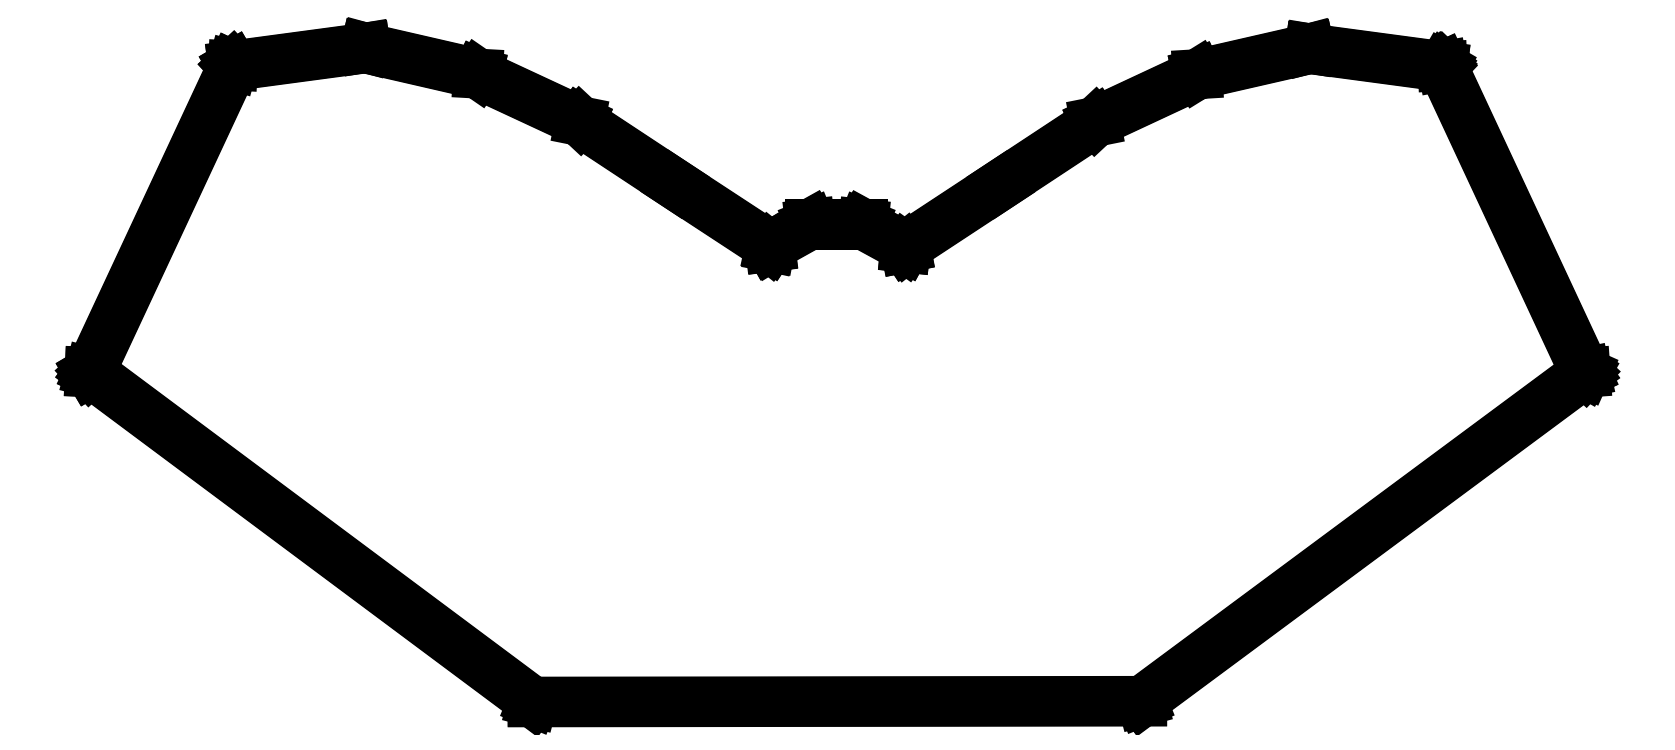
<metadata>
{"format":"dxf","ext":"dxf","renderer":"ezdxf+matplotlib","layout":"modelspace","background":"white","min_lineweight":24,"dpi":150}
</metadata>
<code>
0
SECTION
2
ENTITIES
0
LINE
8
BLACK
10
68.78
20
-39.58
11
68.78
21
-39.58
0
LINE
8
BLACK
10
68.78
20
-39.58
11
87.78
21
-43.95
0
LINE
8
BLACK
10
87.78
20
-43.95
11
87.79
21
-43.95
0
LINE
8
BLACK
10
87.79
20
-43.95
11
87.79
21
-43.95
0
LINE
8
BLACK
10
87.79
20
-43.95
11
105
21
-51.98
0
LINE
8
BLACK
10
105
20
-51.98
11
105
21
-51.98
0
LINE
8
BLACK
10
105
20
-51.98
11
105.1
21
-51.98
0
LINE
8
BLACK
10
105.1
20
-51.98
11
121.2
21
-62.61
0
LINE
8
BLACK
10
121.2
20
-62.61
11
137.2
21
-73.14
0
LINE
8
BLACK
10
137.2
20
-73.14
11
144
21
-69.38
0
LINE
8
BLACK
10
144
20
-69.38
11
144
21
-69.38
0
LINE
8
BLACK
10
144
20
-69.38
11
144
21
-69.38
0
LINE
8
BLACK
10
144
20
-69.38
11
152.9
21
-69.38
0
LINE
8
BLACK
10
152.9
20
-69.38
11
153
21
-69.38
0
LINE
8
BLACK
10
153
20
-69.38
11
153
21
-69.38
0
LINE
8
BLACK
10
153
20
-69.38
11
160.1
21
-73.27
0
LINE
8
BLACK
10
160.1
20
-73.27
11
176.1
21
-62.71
0
LINE
8
BLACK
10
176.1
20
-62.71
11
176.1
21
-62.71
0
LINE
8
BLACK
10
176.1
20
-62.71
11
192.2
21
-52.11
0
LINE
8
BLACK
10
192.2
20
-52.11
11
192.2
21
-52.11
0
LINE
8
BLACK
10
192.2
20
-52.11
11
192.2
21
-52.1
0
LINE
8
BLACK
10
192.2
20
-52.1
11
209.5
21
-44.05
0
LINE
8
BLACK
10
209.5
20
-44.05
11
209.5
21
-44.05
0
LINE
8
BLACK
10
209.5
20
-44.05
11
209.5
21
-44.05
0
LINE
8
BLACK
10
209.5
20
-44.05
11
228.5
21
-39.7
0
LINE
8
BLACK
10
228.5
20
-39.7
11
228.5
21
-39.7
0
LINE
8
BLACK
10
228.5
20
-39.7
11
228.5
21
-39.7
0
LINE
8
BLACK
10
228.5
20
-39.7
11
250.9
21
-42.7
0
LINE
8
BLACK
10
250.9
20
-42.7
11
250.9
21
-42.7
0
LINE
8
BLACK
10
250.9
20
-42.7
11
250.9
21
-42.7
0
LINE
8
BLACK
10
250.9
20
-42.7
11
251
21
-42.71
0
LINE
8
BLACK
10
251
20
-42.71
11
251
21
-42.72
0
LINE
8
BLACK
10
251
20
-42.72
11
251
21
-42.73
0
LINE
8
BLACK
10
251
20
-42.73
11
251
21
-42.73
0
LINE
8
BLACK
10
251
20
-42.73
11
275.1
21
-94.5
0
LINE
8
BLACK
10
275.1
20
-94.5
11
275.1
21
-94.52
0
LINE
8
BLACK
10
275.1
20
-94.52
11
275.1
21
-94.53
0
LINE
8
BLACK
10
275.1
20
-94.53
11
275.1
21
-94.54
0
LINE
8
BLACK
10
275.1
20
-94.54
11
275.1
21
-94.54
0
LINE
8
BLACK
10
275.1
20
-94.54
11
275.1
21
-94.55
0
LINE
8
BLACK
10
275.1
20
-94.55
11
275.1
21
-94.57
0
LINE
8
BLACK
10
275.1
20
-94.57
11
200.2
21
-150.1
0
LINE
8
BLACK
10
200.2
20
-150.1
11
200.1
21
-150.1
0
LINE
8
BLACK
10
200.1
20
-150.1
11
200.1
21
-150.2
0
LINE
8
BLACK
10
200.1
20
-150.2
11
97.05
21
-150.3
0
LINE
8
BLACK
10
97.05
20
-150.3
11
97.03
21
-150.3
0
LINE
8
BLACK
10
97.03
20
-150.3
11
97.02
21
-150.3
0
LINE
8
BLACK
10
97.02
20
-150.3
11
22.17
21
-94.47
0
LINE
8
BLACK
10
22.17
20
-94.47
11
22.16
21
-94.45
0
LINE
8
BLACK
10
22.16
20
-94.45
11
22.15
21
-94.44
0
LINE
8
BLACK
10
22.15
20
-94.44
11
22.15
21
-94.44
0
LINE
8
BLACK
10
22.15
20
-94.44
11
22.15
21
-94.43
0
LINE
8
BLACK
10
22.15
20
-94.43
11
22.15
21
-94.42
0
LINE
8
BLACK
10
22.15
20
-94.42
11
22.15
21
-94.4
0
LINE
8
BLACK
10
22.15
20
-94.4
11
46.33
21
-42.6
0
LINE
8
BLACK
10
46.33
20
-42.6
11
46.33
21
-42.6
0
LINE
8
BLACK
10
46.33
20
-42.6
11
46.33
21
-42.59
0
LINE
8
BLACK
10
46.33
20
-42.59
11
46.35
21
-42.59
0
LINE
8
BLACK
10
46.35
20
-42.59
11
46.36
21
-42.58
0
LINE
8
BLACK
10
46.36
20
-42.58
11
46.36
21
-42.58
0
LINE
8
BLACK
10
46.36
20
-42.58
11
46.37
21
-42.58
0
LINE
8
BLACK
10
46.37
20
-42.58
11
68.77
21
-39.58
0
LINE
8
BLACK
10
68.77
20
-39.58
11
68.78
21
-39.58
0
LINE
8
BLACK
10
46.41
20
-42.67
11
22.26
21
-94.41
0
LINE
8
BLACK
10
22.26
20
-94.41
11
97.06
21
-150.2
0
LINE
8
BLACK
10
97.06
20
-150.2
11
200.1
21
-150.1
0
LINE
8
BLACK
10
200.1
20
-150.1
11
275
21
-94.51
0
LINE
8
BLACK
10
275
20
-94.51
11
250.9
21
-42.8
0
LINE
8
BLACK
10
250.9
20
-42.8
11
228.5
21
-39.8
0
LINE
8
BLACK
10
228.5
20
-39.8
11
209.5
21
-44.15
0
LINE
8
BLACK
10
209.5
20
-44.15
11
192.3
21
-52.19
0
LINE
8
BLACK
10
192.3
20
-52.19
11
176.2
21
-62.79
0
LINE
8
BLACK
10
176.2
20
-62.79
11
176.2
21
-62.79
0
LINE
8
BLACK
10
176.2
20
-62.79
11
176.2
21
-62.79
0
LINE
8
BLACK
10
176.2
20
-62.79
11
160.1
21
-73.37
0
LINE
8
BLACK
10
160.1
20
-73.37
11
160.1
21
-73.37
0
LINE
8
BLACK
10
160.1
20
-73.37
11
160.1
21
-73.37
0
LINE
8
BLACK
10
160.1
20
-73.37
11
160.1
21
-73.37
0
LINE
8
BLACK
10
160.1
20
-73.37
11
160.1
21
-73.37
0
LINE
8
BLACK
10
160.1
20
-73.37
11
160.1
21
-73.37
0
LINE
8
BLACK
10
160.1
20
-73.37
11
160.1
21
-73.37
0
LINE
8
BLACK
10
160.1
20
-73.37
11
152.9
21
-69.47
0
LINE
8
BLACK
10
152.9
20
-69.47
11
144
21
-69.47
0
LINE
8
BLACK
10
144
20
-69.47
11
137.2
21
-73.24
0
LINE
8
BLACK
10
137.2
20
-73.24
11
137.2
21
-73.24
0
LINE
8
BLACK
10
137.2
20
-73.24
11
137.2
21
-73.25
0
LINE
8
BLACK
10
137.2
20
-73.25
11
137.2
21
-73.25
0
LINE
8
BLACK
10
137.2
20
-73.25
11
137.2
21
-73.25
0
LINE
8
BLACK
10
137.2
20
-73.25
11
137.2
21
-73.24
0
LINE
8
BLACK
10
137.2
20
-73.24
11
137.2
21
-73.24
0
LINE
8
BLACK
10
137.2
20
-73.24
11
121.1
21
-62.69
0
LINE
8
BLACK
10
121.1
20
-62.69
11
121.1
21
-62.69
0
LINE
8
BLACK
10
121.1
20
-62.69
11
121.1
21
-62.69
0
LINE
8
BLACK
10
121.1
20
-62.69
11
105
21
-52.07
0
LINE
8
BLACK
10
105
20
-52.07
11
87.76
21
-44.05
0
LINE
8
BLACK
10
87.76
20
-44.05
11
68.77
21
-39.68
0
LINE
8
BLACK
10
68.77
20
-39.68
11
46.41
21
-42.67
0
ENDSEC
0
EOF

</code>
